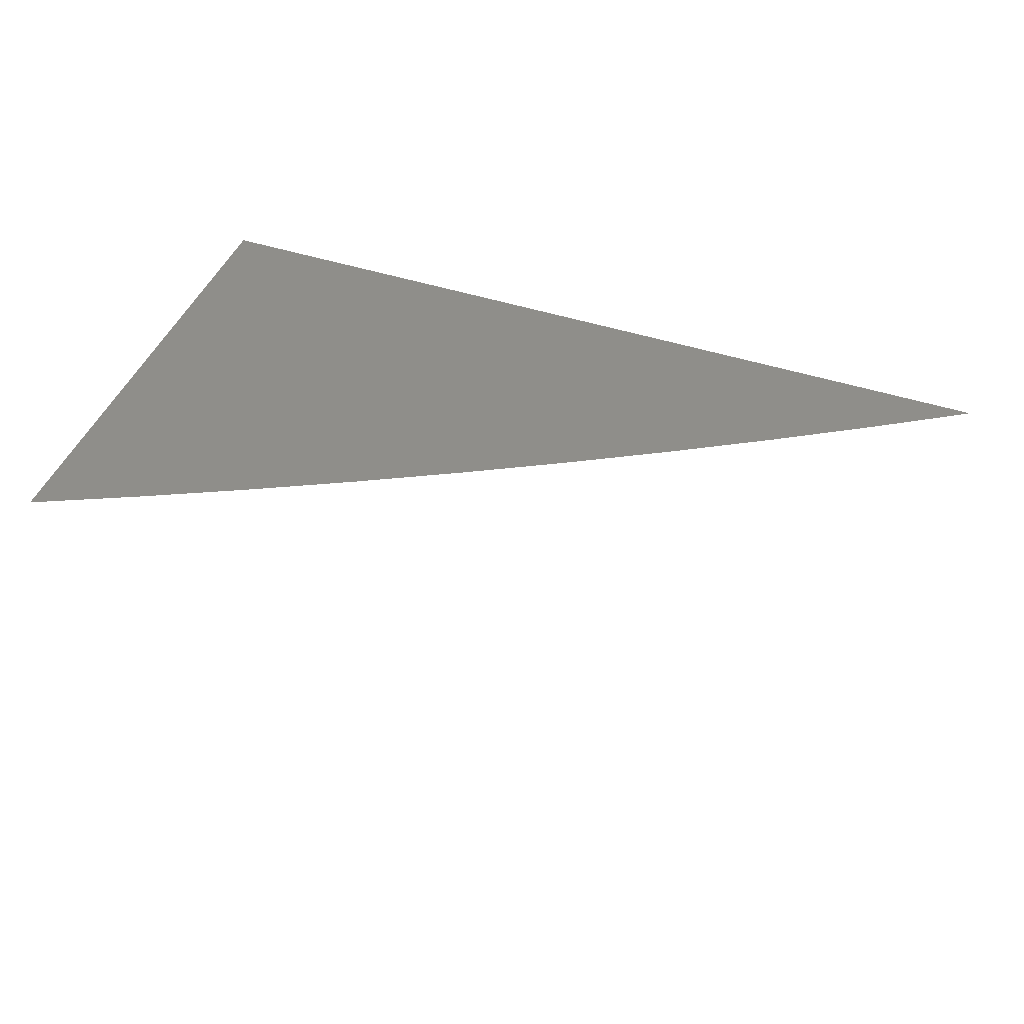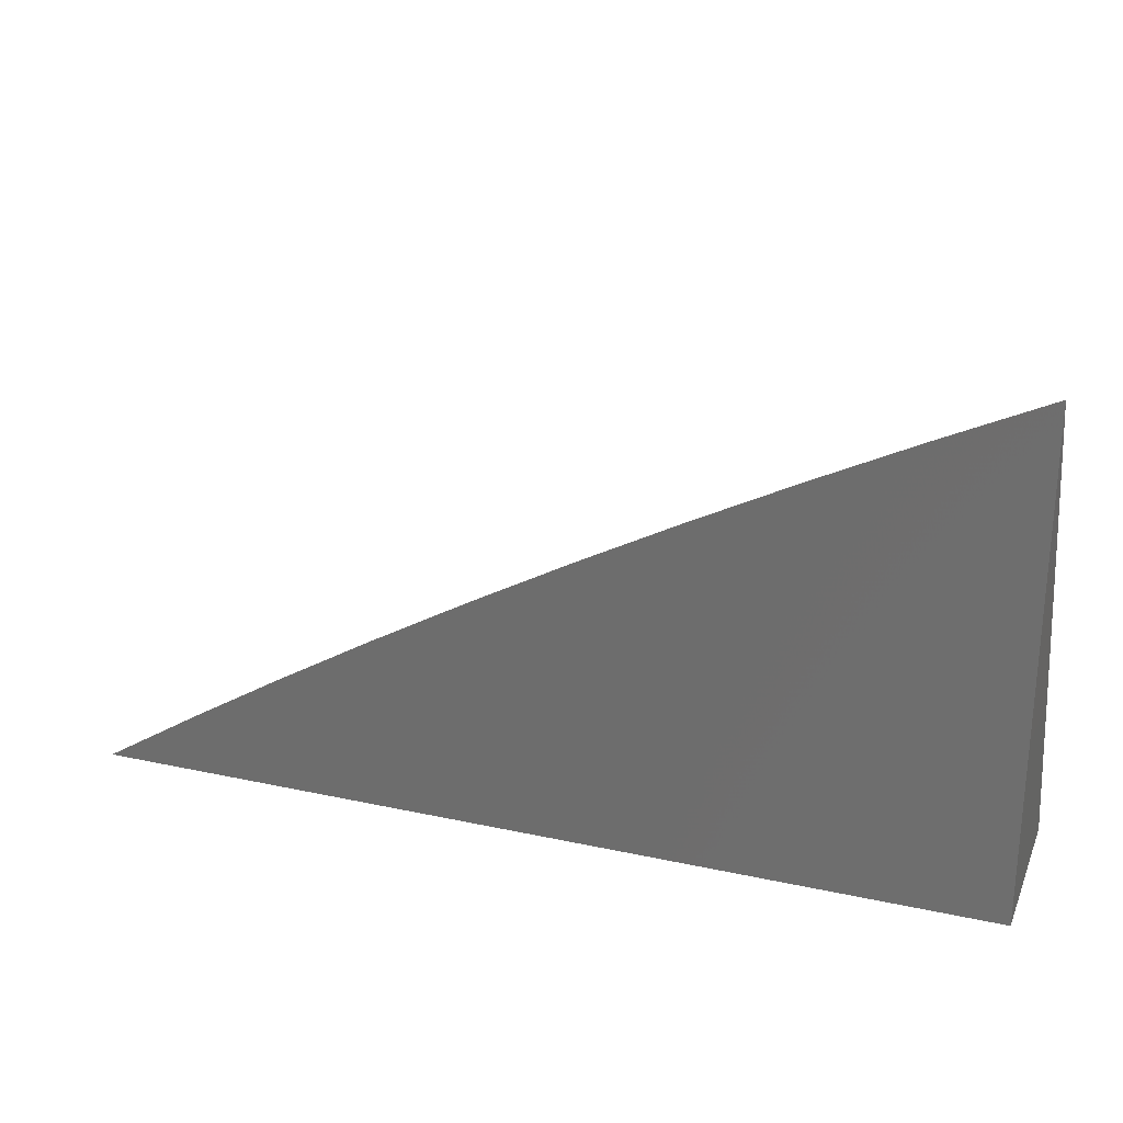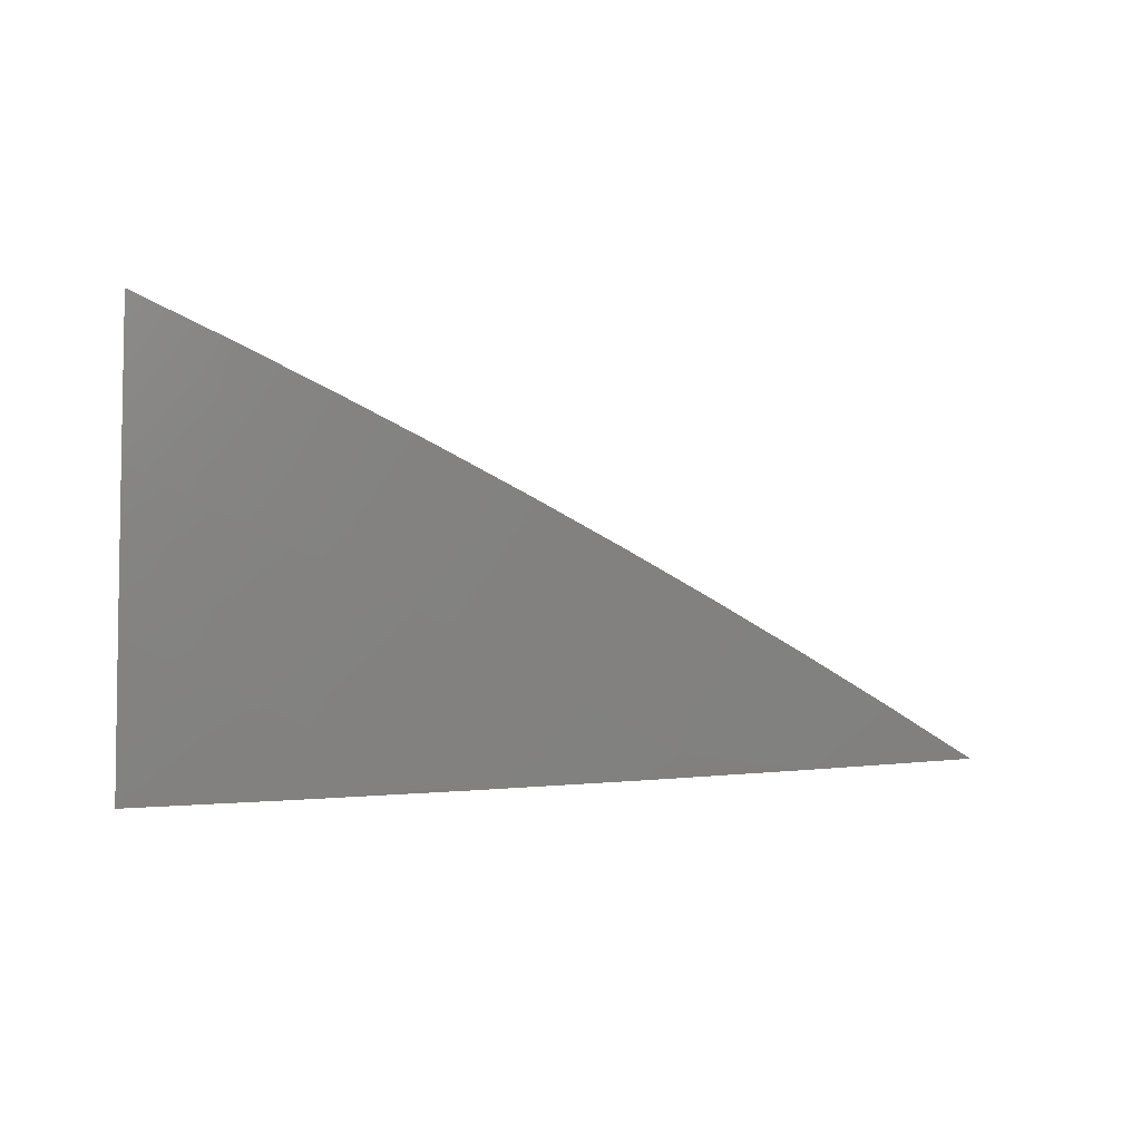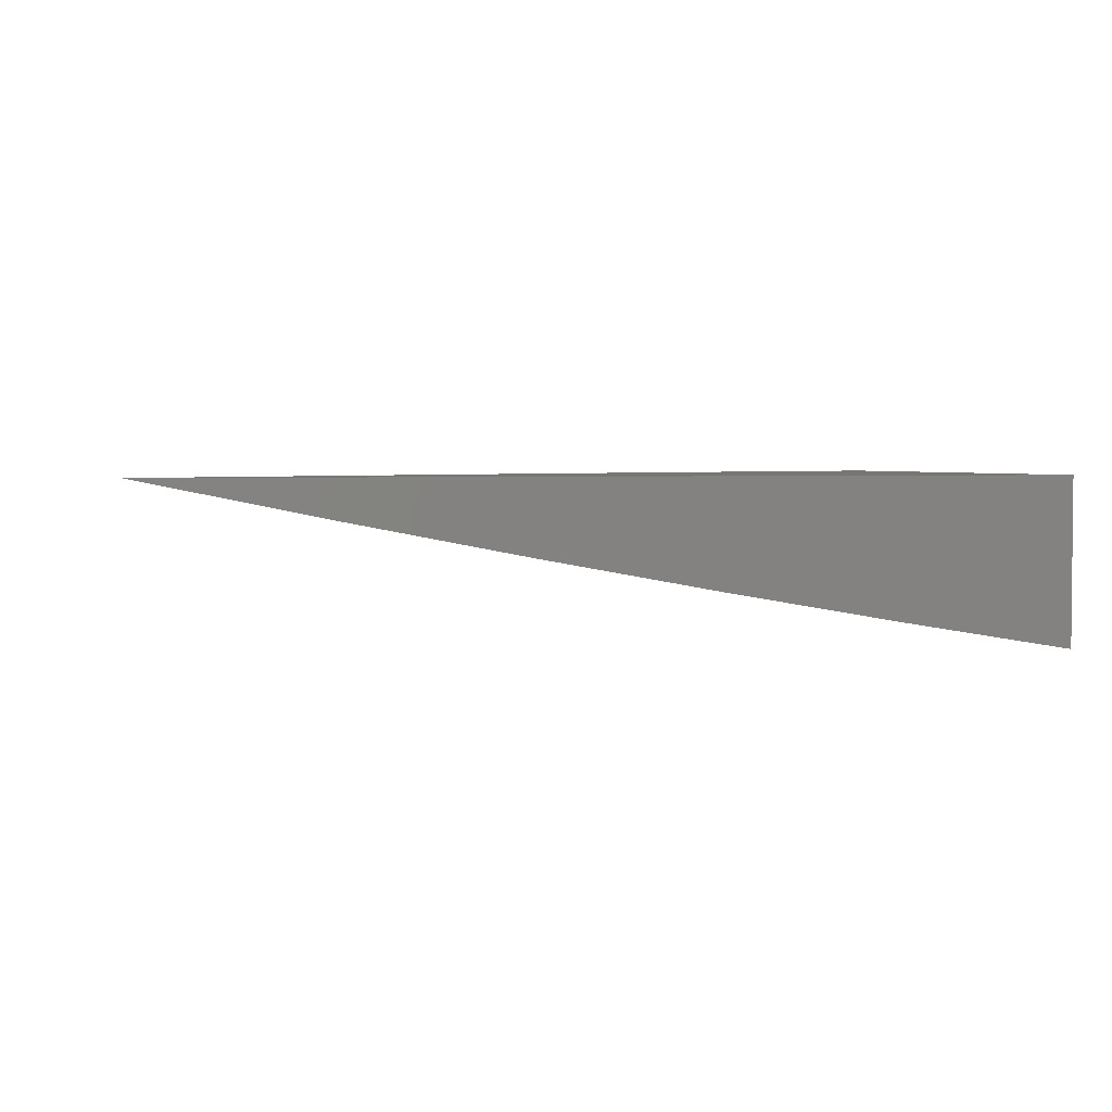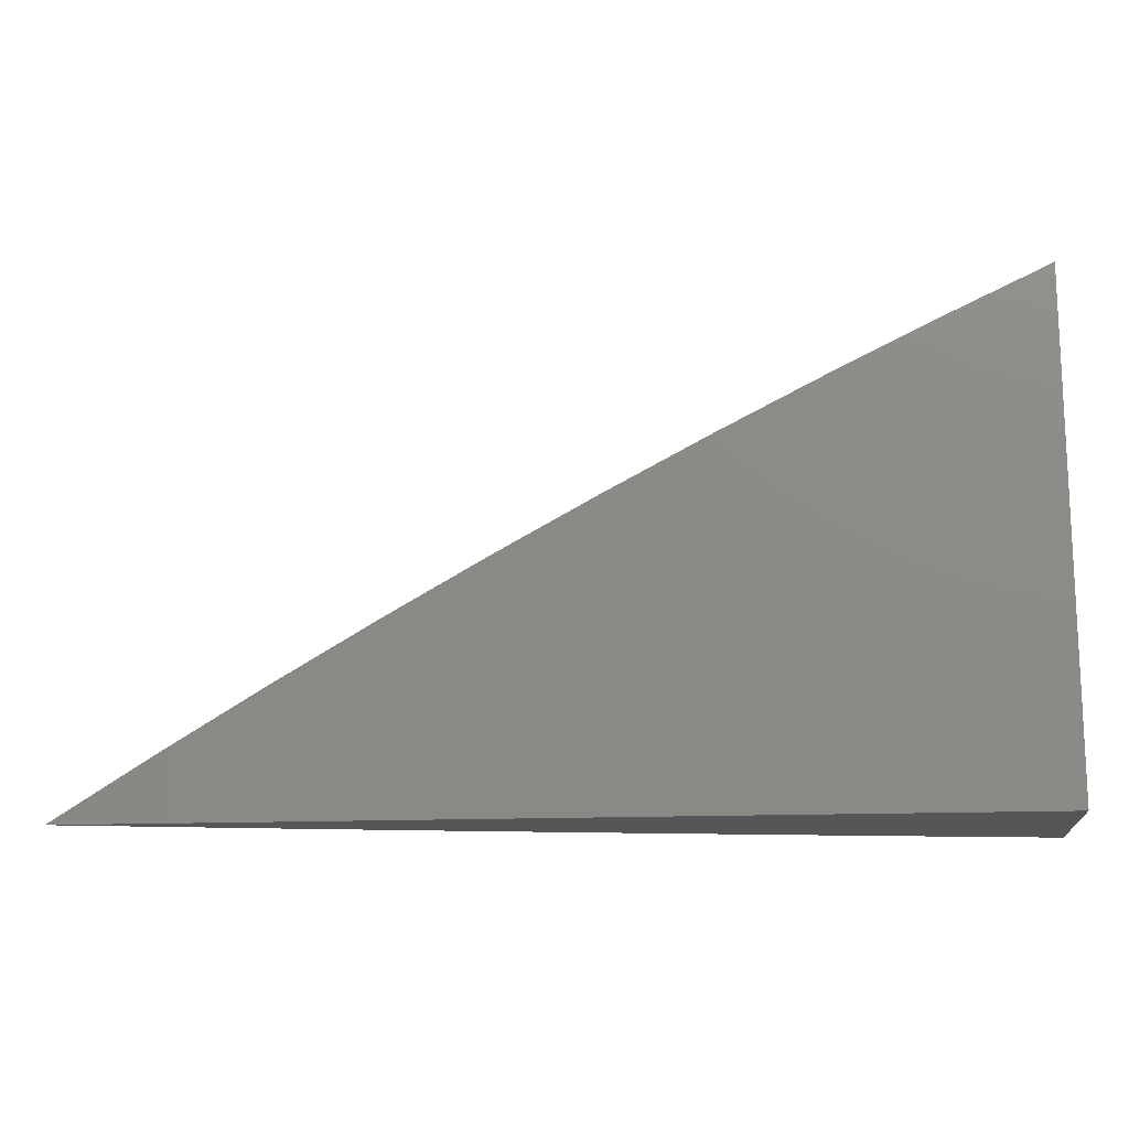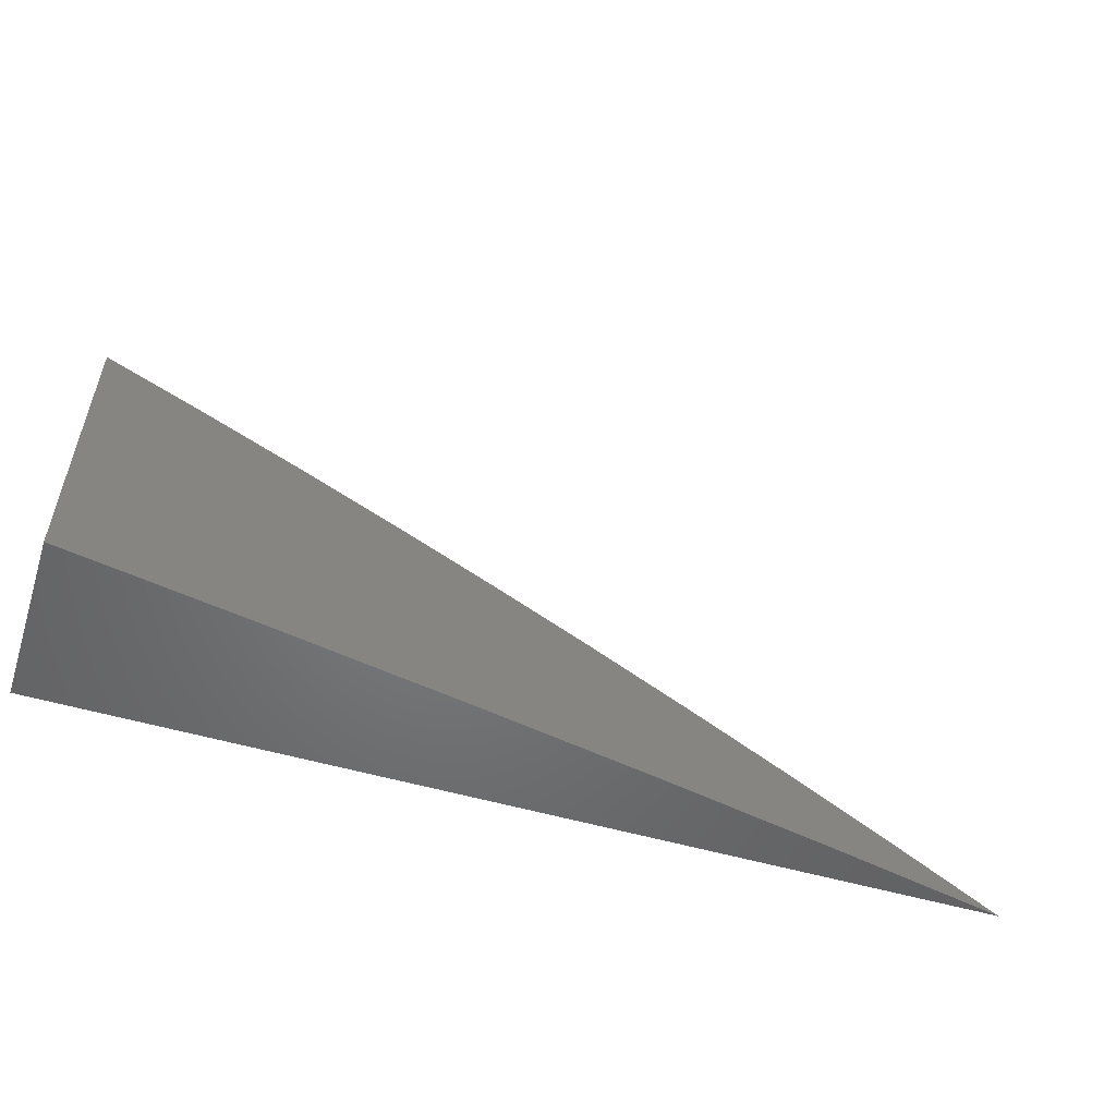
<metadata>
{"format":"stl","ext":"stl","renderer":"f3d","projection":"perspective","resolution":1024,"background":"white","views":[{"elev":44.9,"azim":-159.1,"up":"+Z"},{"elev":25.0,"azim":19.5,"up":"+Y"},{"elev":-64.9,"azim":177.4,"up":"+Z"},{"elev":3.0,"azim":-15.8,"up":"+Z"},{"elev":-14.8,"azim":5.5,"up":"+Y"},{"elev":-50.6,"azim":162.0,"up":"+Y"}]}
</metadata>
<code>
# stl→obj: 34 verts, 64 faces
v -2.567 4 -12
v -2.506 4.038 -12
v -2.454 4 -12.02
v -2.445 4.076 -12
v -2.362 4.016 -12.04
v -2.383 4.112 -12
v -2.323 4.039 -12.04
v -2.32 4.148 -12
v -2.284 4.062 -12.04
v -2.244 4.084 -12.04
v -2.227 4 -12.07
v -2.199 4.002 -12.07
v -2.114 4 -12.09
v -2.16 4.023 -12.07
v -2.121 4.044 -12.07
v -2.204 4.105 -12.04
v -2.164 4.127 -12.04
v -2.257 4.183 -12
v -2.194 4.216 -12
v -2.124 4.147 -12.04
v -2.13 4.249 -12
v -2.083 4.168 -12.04
v -2.043 4.188 -12.04
v -2.002 4.104 -12.07
v -2 4.104 -12.07
v -2 4 -12.11
v -2.065 4.281 -12
v -2.002 4.208 -12.04
v -2 4.208 -12.04
v -2 4.312 -12
v -2.081 4.064 -12.07
v -2.041 4.084 -12.07
v -2.341 4 -12.05
v -2 4 -12
f 1 2 3
f 3 2 4
f 3 4 5
f 5 4 6
f 5 6 7
f 7 6 8
f 7 8 9
f 9 8 10
f 9 10 11
f 11 10 12
f 11 12 13
f 13 12 14
f 13 14 15
f 15 14 16
f 15 16 17
f 17 16 18
f 17 18 19
f 8 18 10
f 10 18 16
f 10 16 14
f 17 19 20
f 20 19 21
f 20 21 22
f 22 21 23
f 22 23 24
f 24 23 25
f 24 25 26
f 21 27 23
f 23 27 28
f 23 28 25
f 25 28 29
f 29 28 27
f 29 27 30
f 13 31 26
f 26 31 32
f 26 32 24
f 24 32 22
f 11 33 9
f 9 33 7
f 7 33 5
f 5 33 3
f 13 15 31
f 31 15 17
f 31 17 20
f 14 12 10
f 32 31 20
f 22 32 20
f 26 25 34
f 34 25 29
f 34 29 30
f 30 27 34
f 34 27 21
f 34 21 19
f 19 18 34
f 34 18 8
f 34 8 6
f 6 4 34
f 34 4 2
f 34 2 1
f 1 3 34
f 34 3 33
f 34 33 11
f 11 13 34
f 34 13 26

</code>
